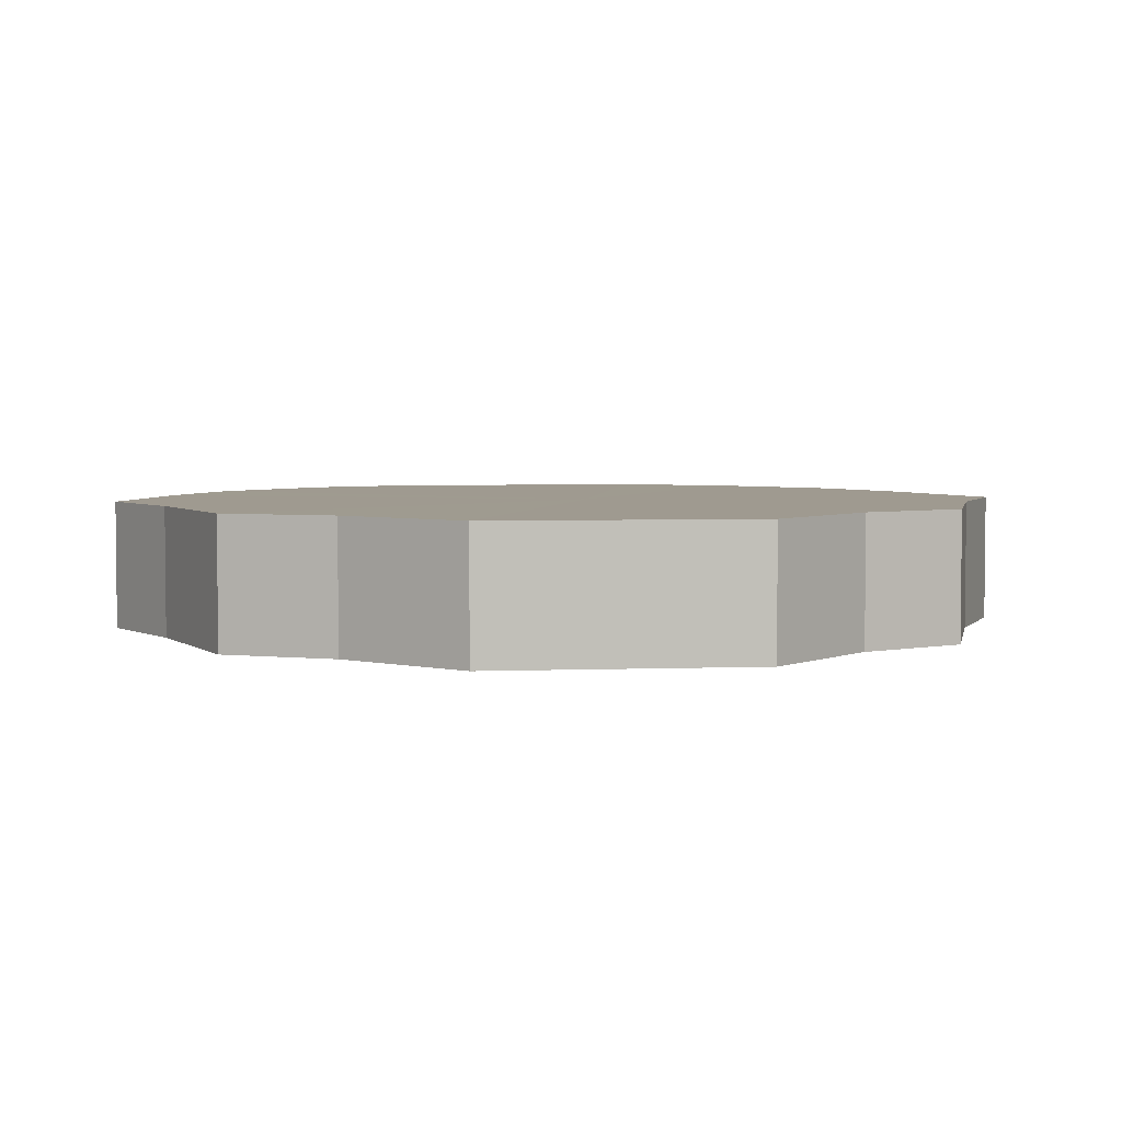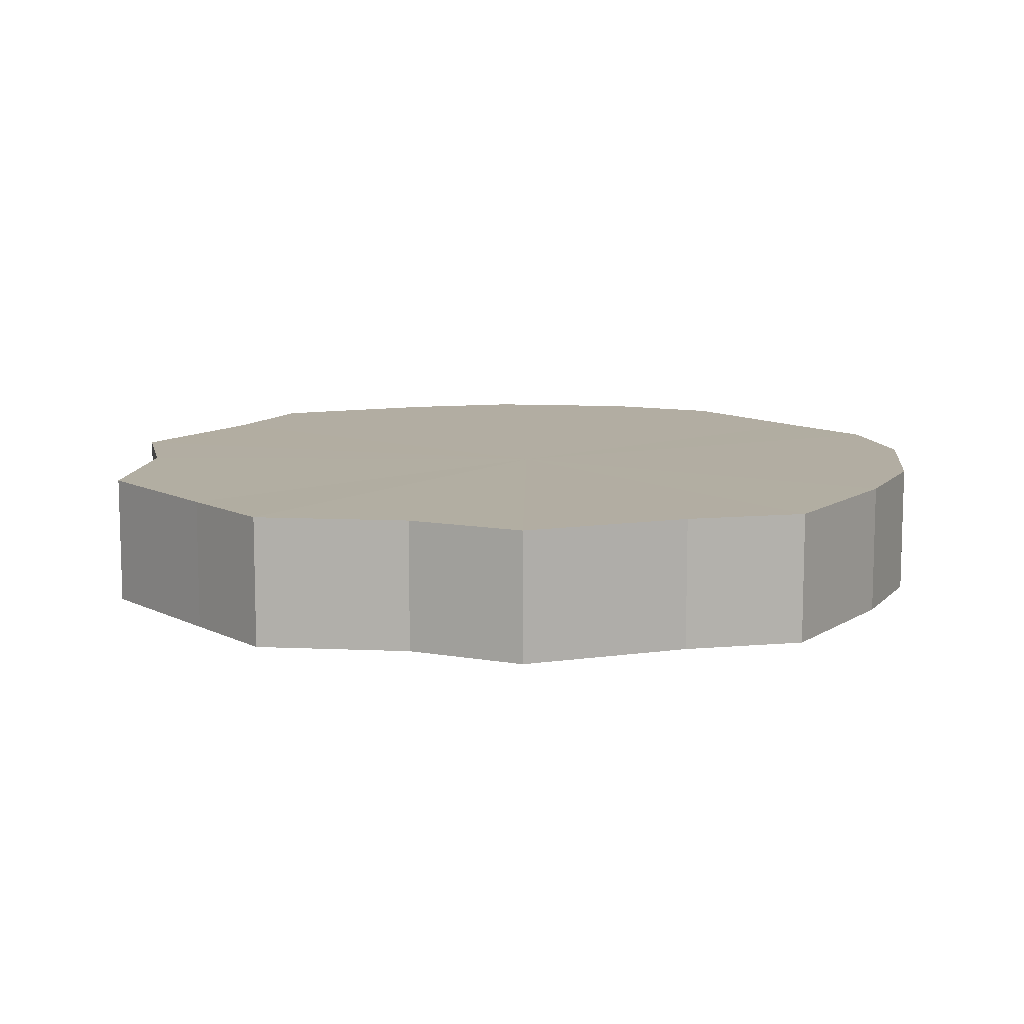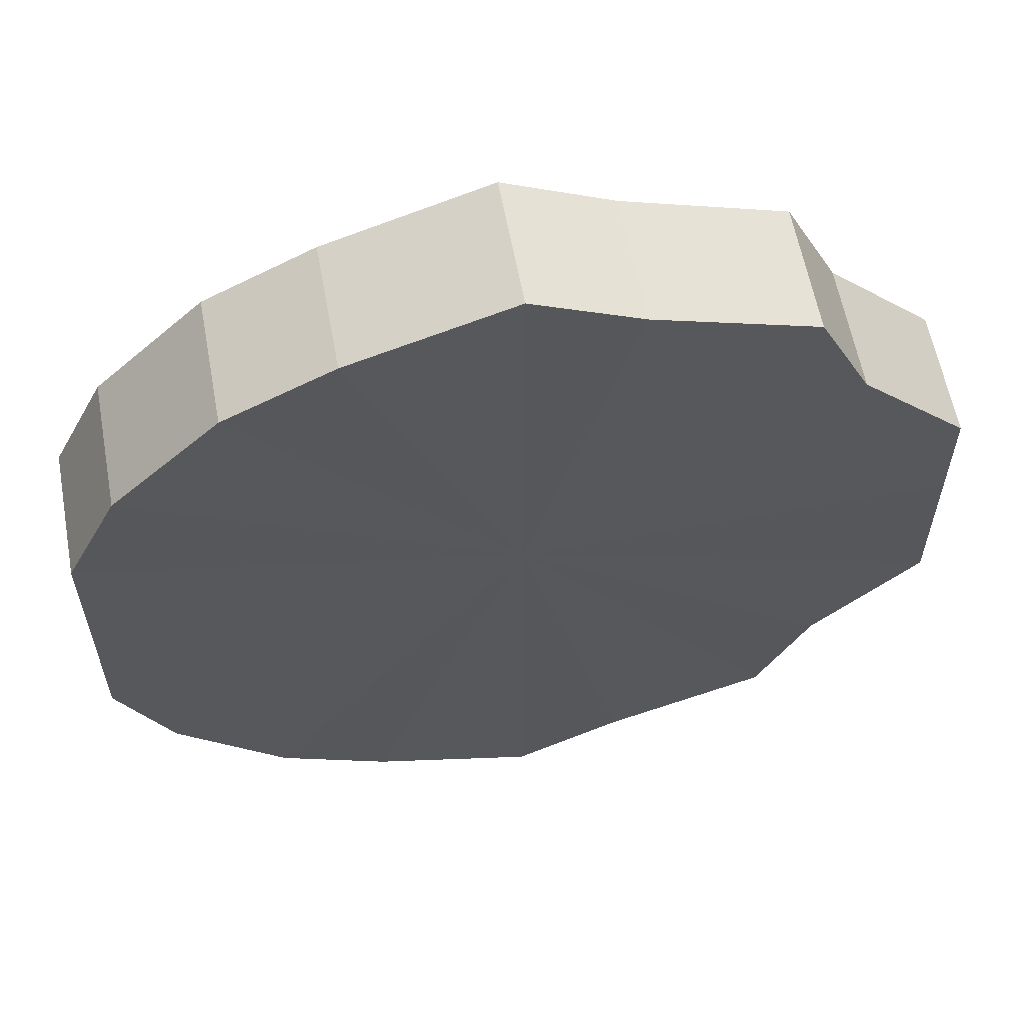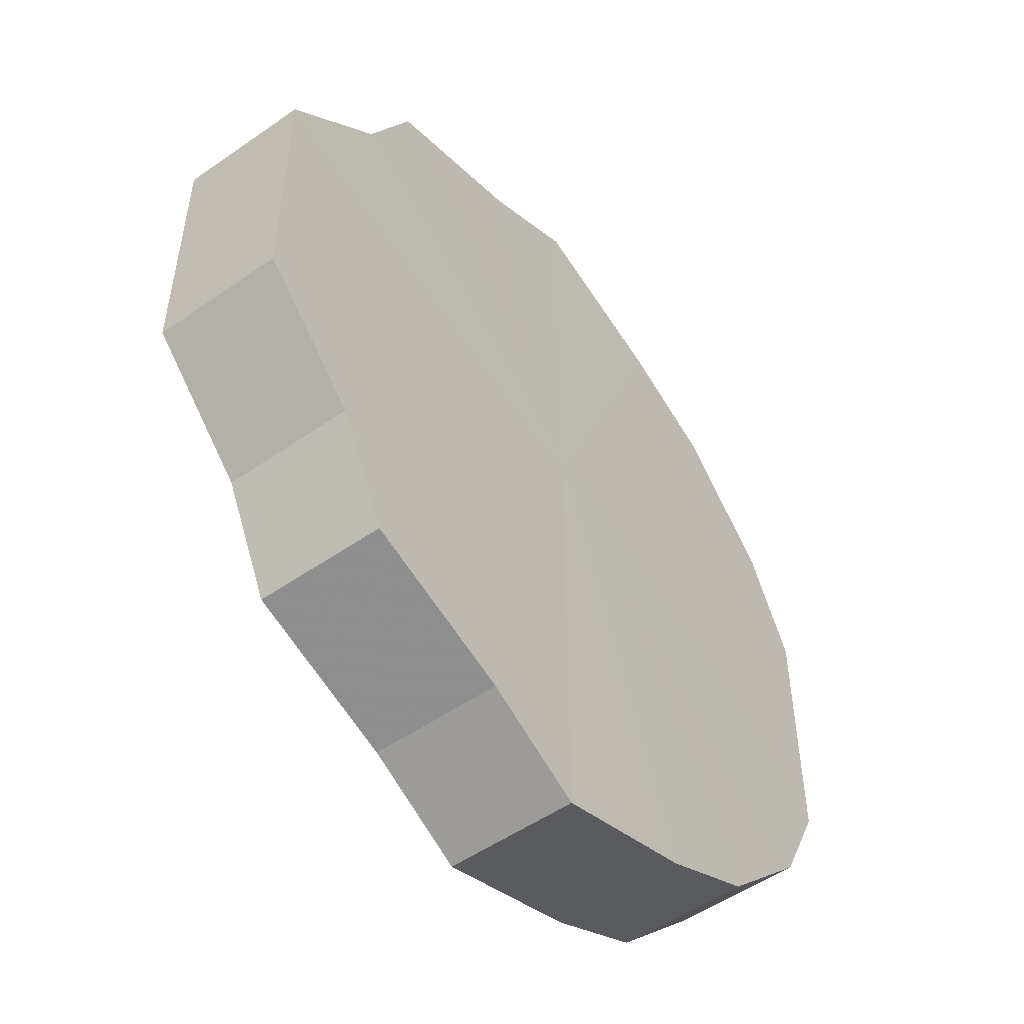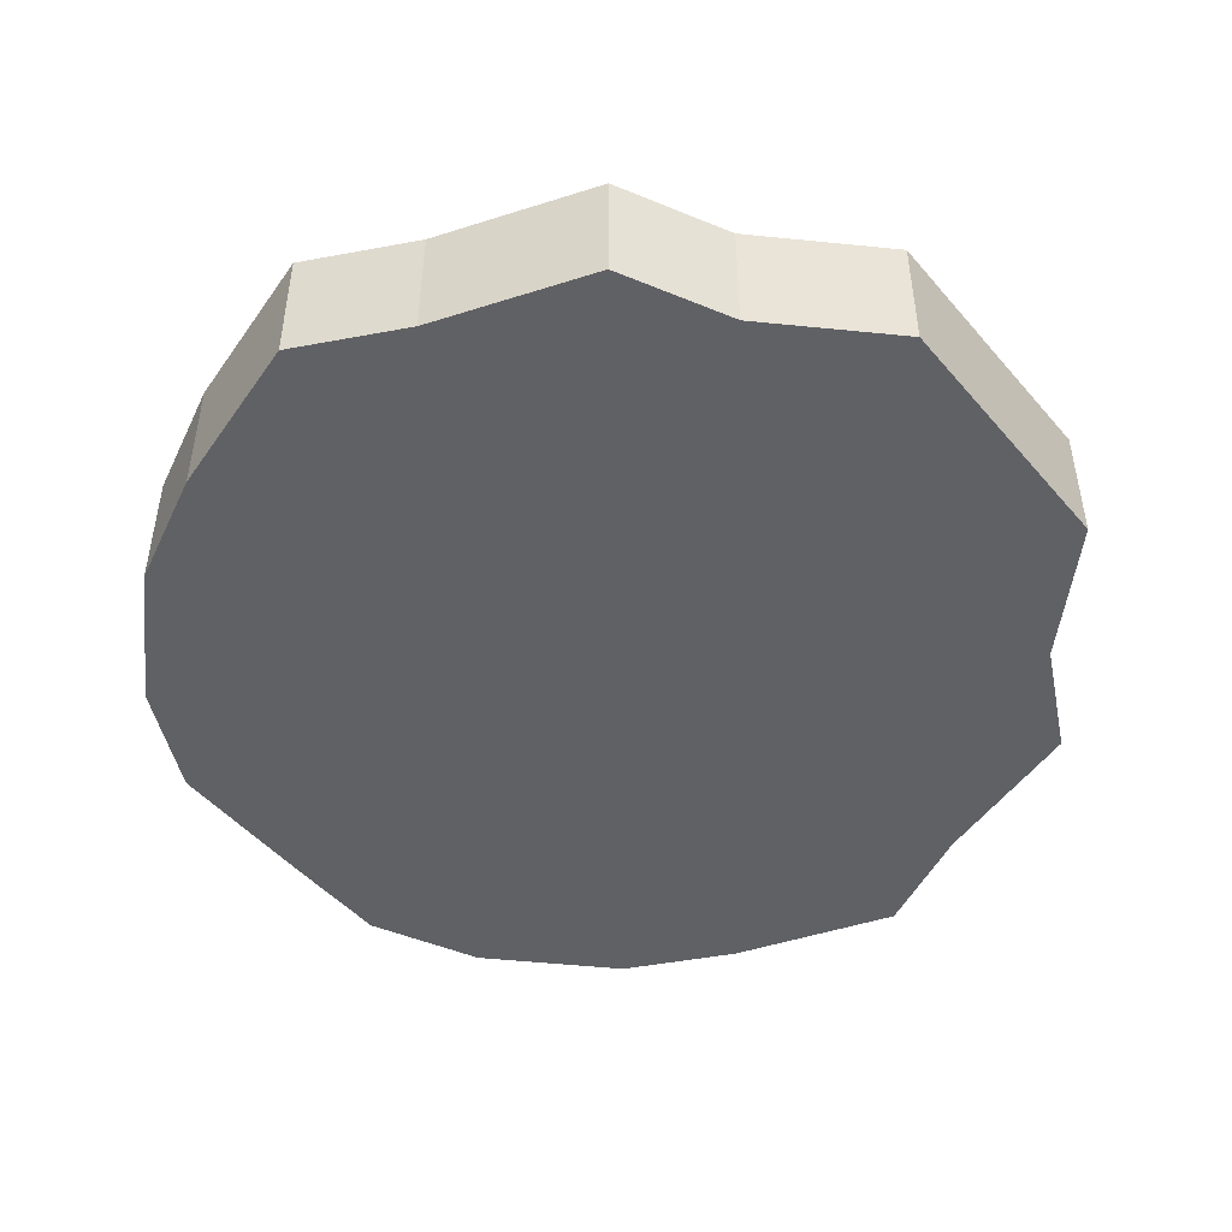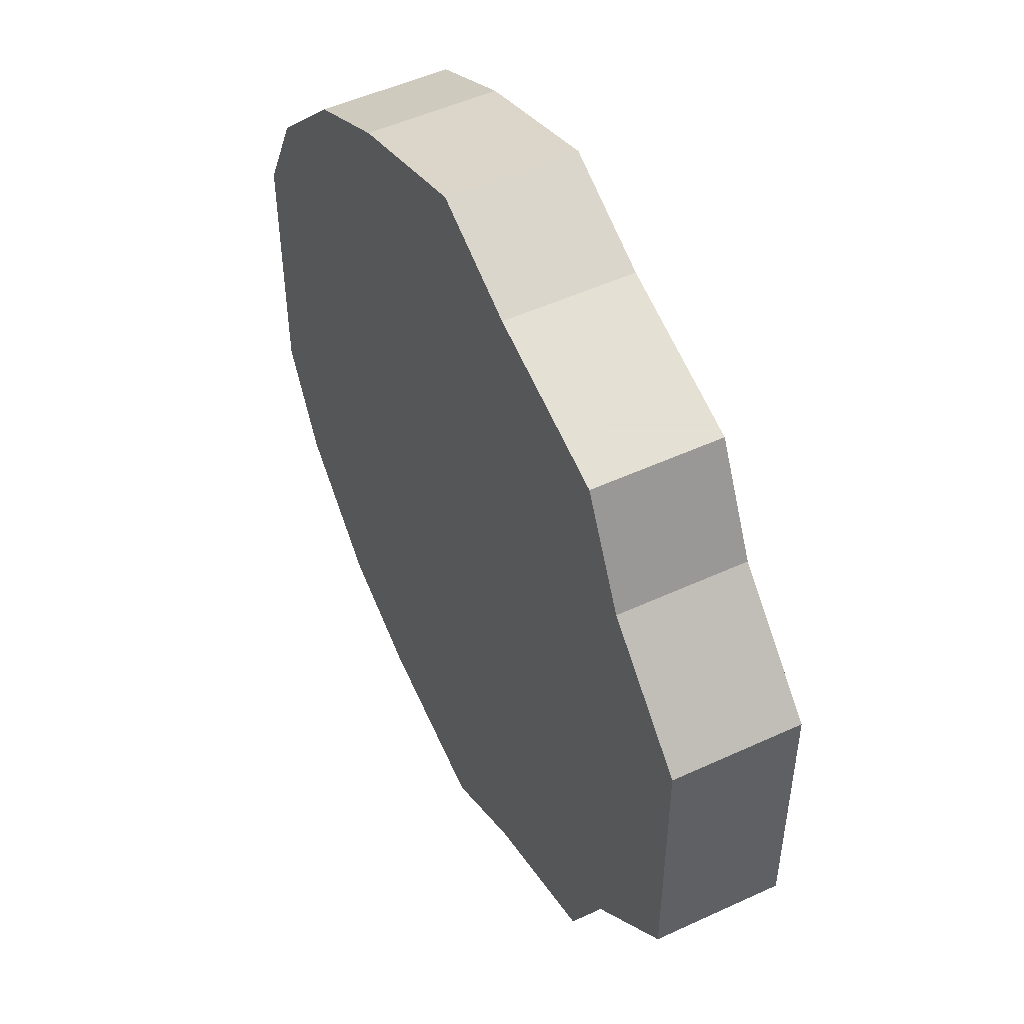
<metadata>
{"format":"obj","ext":"obj","renderer":"f3d","projection":"perspective","resolution":1024,"background":"white","views":[{"elev":3.9,"azim":82.7,"up":"+Z"},{"elev":10.6,"azim":141.2,"up":"+Z"},{"elev":59.9,"azim":-10.7,"up":"+Y"},{"elev":-52.3,"azim":127.0,"up":"+Y"},{"elev":-47.9,"azim":38.4,"up":"+Z"},{"elev":50.1,"azim":63.0,"up":"+Y"}]}
</metadata>
<code>
o 2611
v 2223 1867 7.535
v 2223 1867 7.535
v 2223 1867 7.559
v 2223 1867 7.535
v 2223 1867 7.559
v 2223 1867 7.535
v 2223 1867 7.559
v 2223 1867 7.535
v 2223 1867 7.559
v 2223 1867 7.535
v 2223 1867 7.559
v 2223 1867 7.535
v 2223 1867 7.559
v 2223 1867 7.535
v 2223 1867 7.559
v 2223 1867 7.535
v 2223 1867 7.559
v 2223 1867 7.535
v 2223 1867 7.559
v 2223 1867 7.535
v 2223 1867 7.559
v 2223 1867 7.535
v 2223 1867 7.559
v 2223 1867 7.535
v 2223 1867 7.559
v 2223 1867 7.535
v 2223 1867 7.559
v 2223 1867 7.535
v 2223 1867 7.559
v 2223 1867 7.535
v 2223 1867 7.559
v 2223 1867 7.535
v 2223 1867 7.559
v 2223 1867 7.535
v 2223 1867 7.559
v 2223 1867 7.535
v 2223 1867 7.559
v 2223 1867 7.535
v 2223 1867 7.559
v 2223 1867 7.559
v 2223 1867 7.535
v 2223 1867 7.559
v 2223 1867 7.559
v 2223 1867 7.535
v 2223 1867 7.559
v 2223 1867 7.535
v 2223 1867 7.559
v 2223 1867 7.535
v 2223 1867 7.559
v 2223 1867 7.535
v 2223 1867 7.559
v 2223 1867 7.535
v 2223 1867 7.559
v 2223 1867 7.535
v 2223 1867 7.559
v 2223 1867 7.535
v 2223 1867 7.559
v 2223 1867 7.535
v 2223 1867 7.559
v 2223 1867 7.535
v 2223 1867 7.559
v 2223 1867 7.535
v 2223 1867 7.559
v 2223 1867 7.535
v 2223 1867 7.559
v 2223 1867 7.535
v 2223 1867 7.559
v 2223 1867 7.535
v 2223 1867 7.559
v 2223 1867 7.535
v 2223 1867 7.559
v 2223 1867 7.535
v 2223 1867 7.559
v 2223 1867 7.535
v 2223 1867 7.559
v 2223 1867 7.535
v 2223 1867 7.559
v 2223 1867 7.535
v 2223 1867 7.559
v 2223 1867 7.535
v 2223 1867 7.535
v 2223 1867 7.535
v 2223 1867 7.535
v 2223 1867 7.535
v 2223 1867 7.535
v 2223 1867 7.535
v 2223 1867 7.535
v 2223 1867 7.535
v 2223 1867 7.535
v 2223 1867 7.535
v 2223 1867 7.535
v 2223 1867 7.535
v 2223 1867 7.535
v 2223 1867 7.535
v 2223 1867 7.535
v 2223 1867 7.535
v 2223 1867 7.535
v 2223 1867 7.535
v 2223 1867 7.535
v 2223 1867 7.535
v 2223 1867 7.535
v 2223 1867 7.559
v 2223 1867 7.559
v 2223 1867 7.559
v 2223 1867 7.559
v 2223 1867 7.559
v 2223 1867 7.559
v 2223 1867 7.559
v 2223 1867 7.559
v 2223 1867 7.559
v 2223 1867 7.559
v 2223 1867 7.559
v 2223 1867 7.559
v 2223 1867 7.559
v 2223 1867 7.559
v 2223 1867 7.559
v 2223 1867 7.559
v 2223 1867 7.559
v 2223 1867 7.559
v 2223 1867 7.559
v 2223 1867 7.559
v 2223 1867 7.559
f 1 2 3
f 2 4 5
f 6 1 7
f 4 8 9
f 10 6 11
f 8 12 13
f 14 10 15
f 12 16 17
f 18 14 19
f 16 20 21
f 22 18 23
f 20 24 25
f 26 22 27
f 24 28 29
f 30 26 31
f 28 32 33
f 34 30 35
f 32 36 37
f 38 34 39
f 36 38 40
f 41 42 43
f 44 45 42
f 46 43 47
f 48 49 45
f 50 51 49
f 52 47 53
f 54 55 51
f 56 57 55
f 58 53 59
f 60 61 57
f 62 63 61
f 64 59 65
f 66 67 63
f 68 69 67
f 70 65 71
f 72 73 69
f 74 75 73
f 76 71 77
f 78 79 75
f 80 77 79
f 81 82 83
f 83 82 84
f 85 82 81
f 84 82 86
f 87 82 85
f 86 82 88
f 89 82 87
f 88 82 90
f 91 82 89
f 90 82 92
f 93 82 91
f 92 82 94
f 95 82 93
f 94 82 96
f 97 82 95
f 96 82 98
f 99 82 97
f 98 82 100
f 101 82 99
f 100 82 101
f 102 103 104
f 103 105 104
f 106 102 104
f 105 107 104
f 108 106 104
f 107 109 104
f 110 108 104
f 109 111 104
f 112 110 104
f 111 113 104
f 114 112 104
f 113 115 104
f 116 114 104
f 115 117 104
f 118 116 104
f 117 119 104
f 120 118 104
f 119 121 104
f 122 120 104
f 121 122 104

</code>
